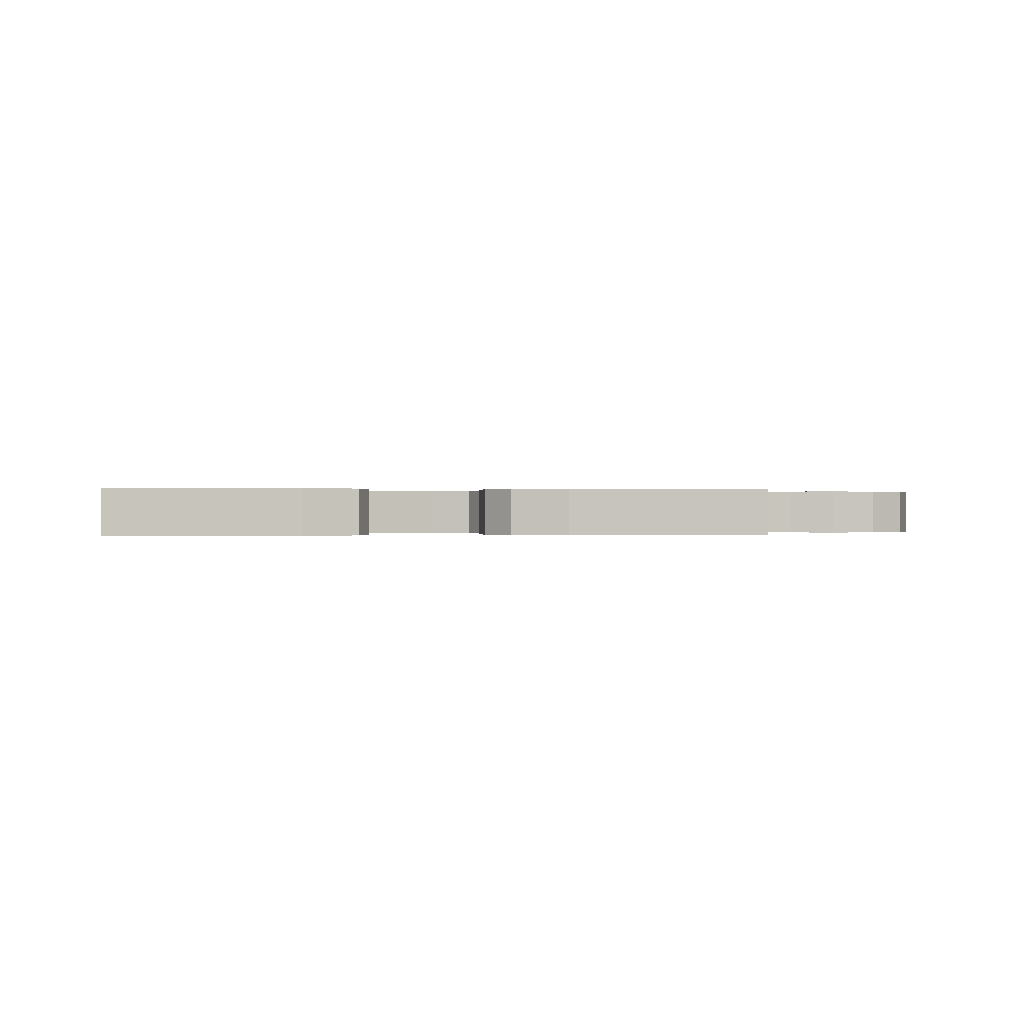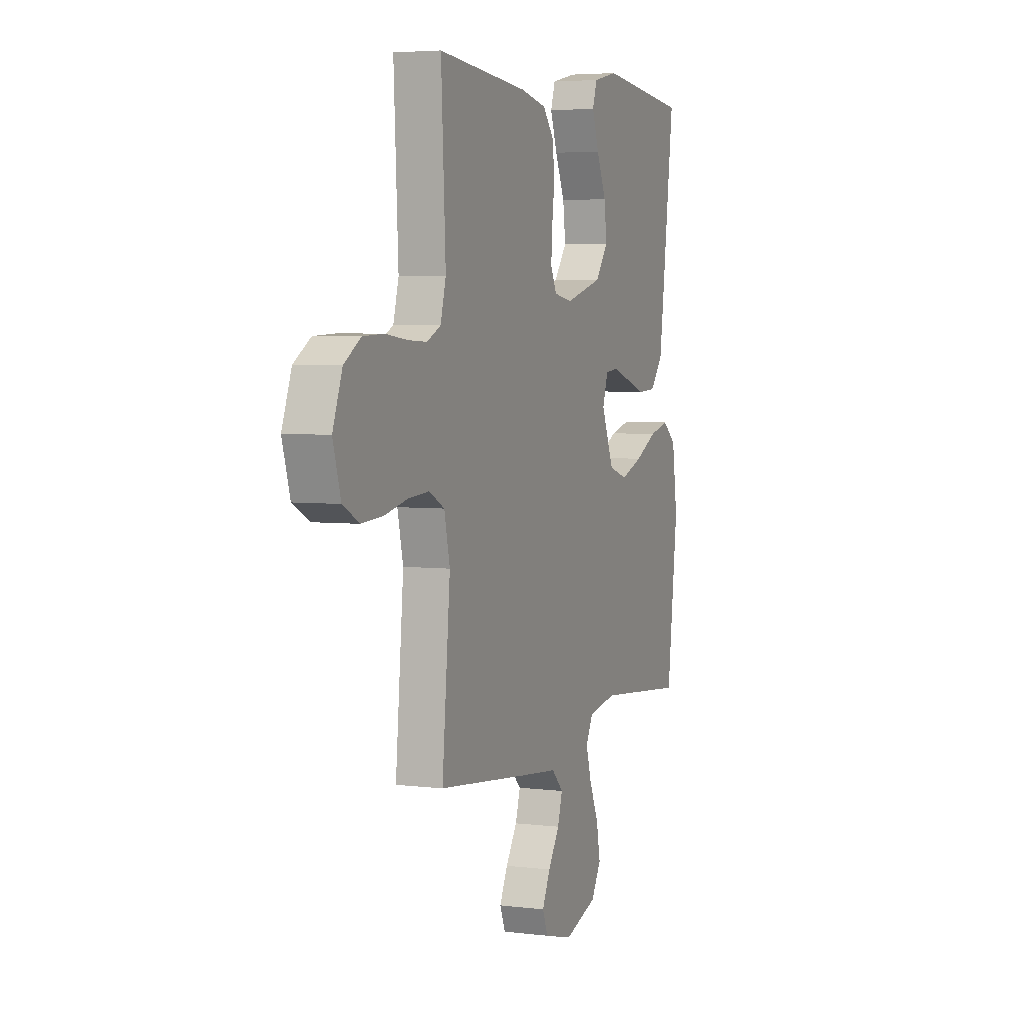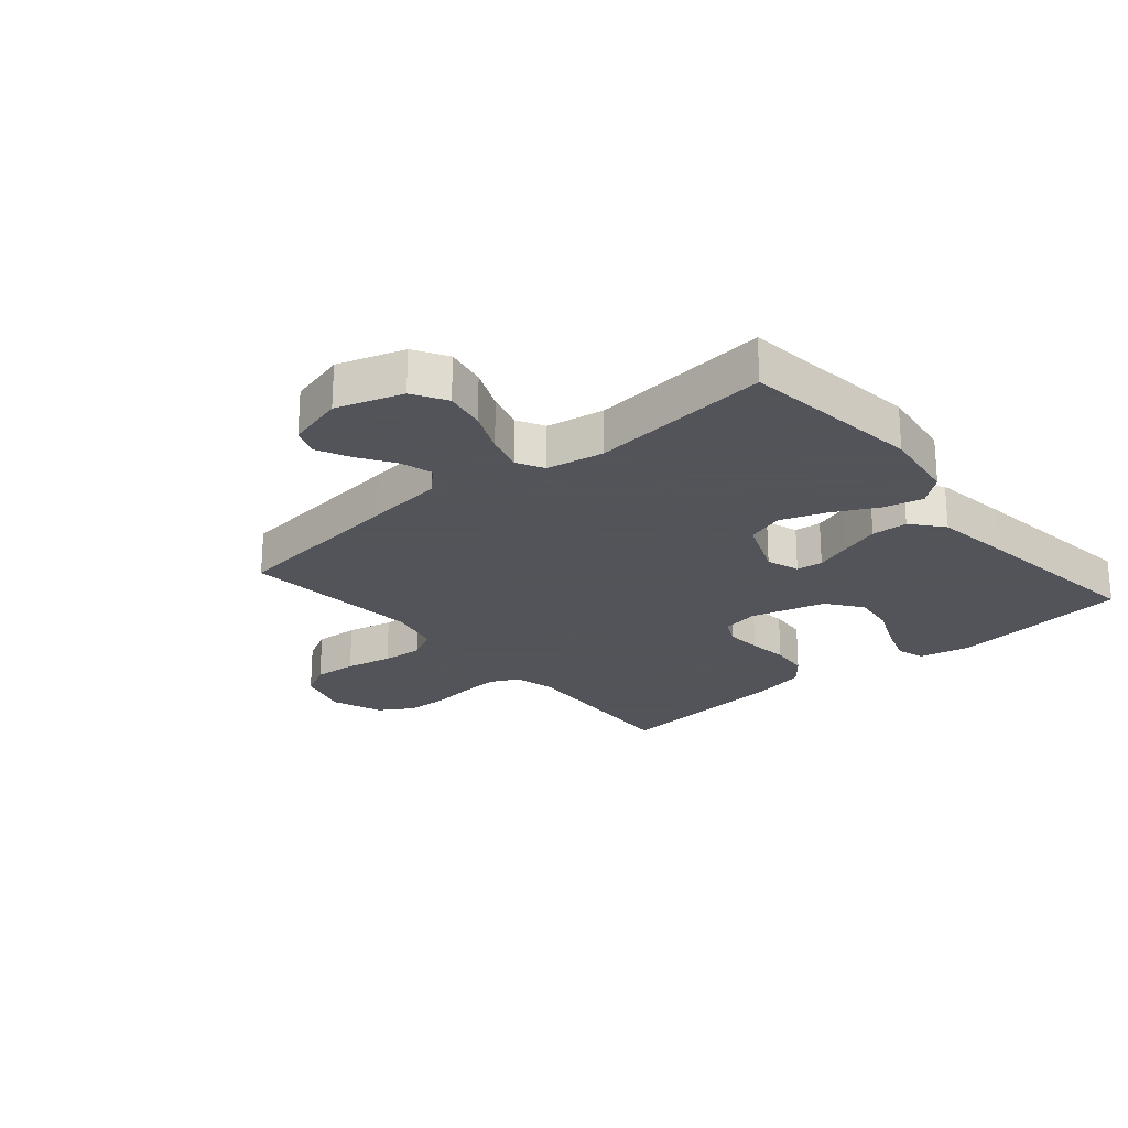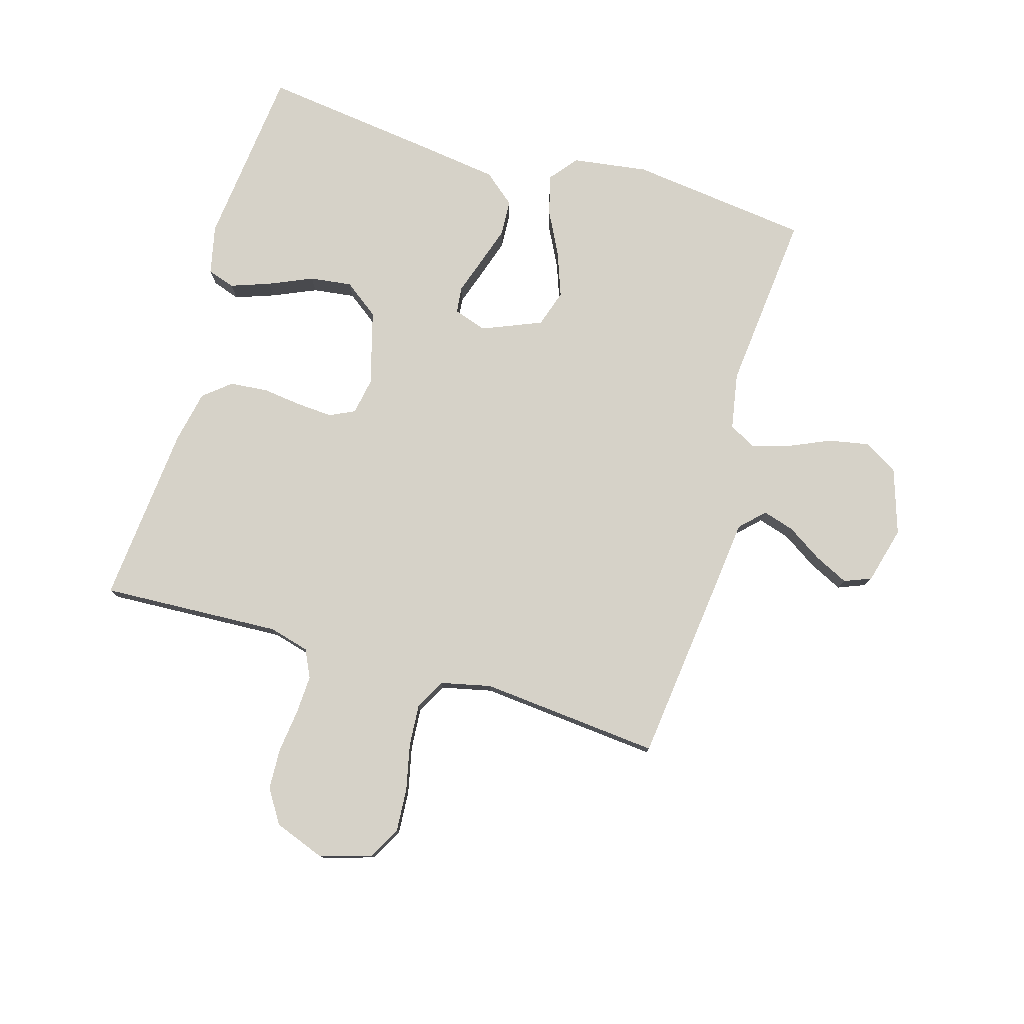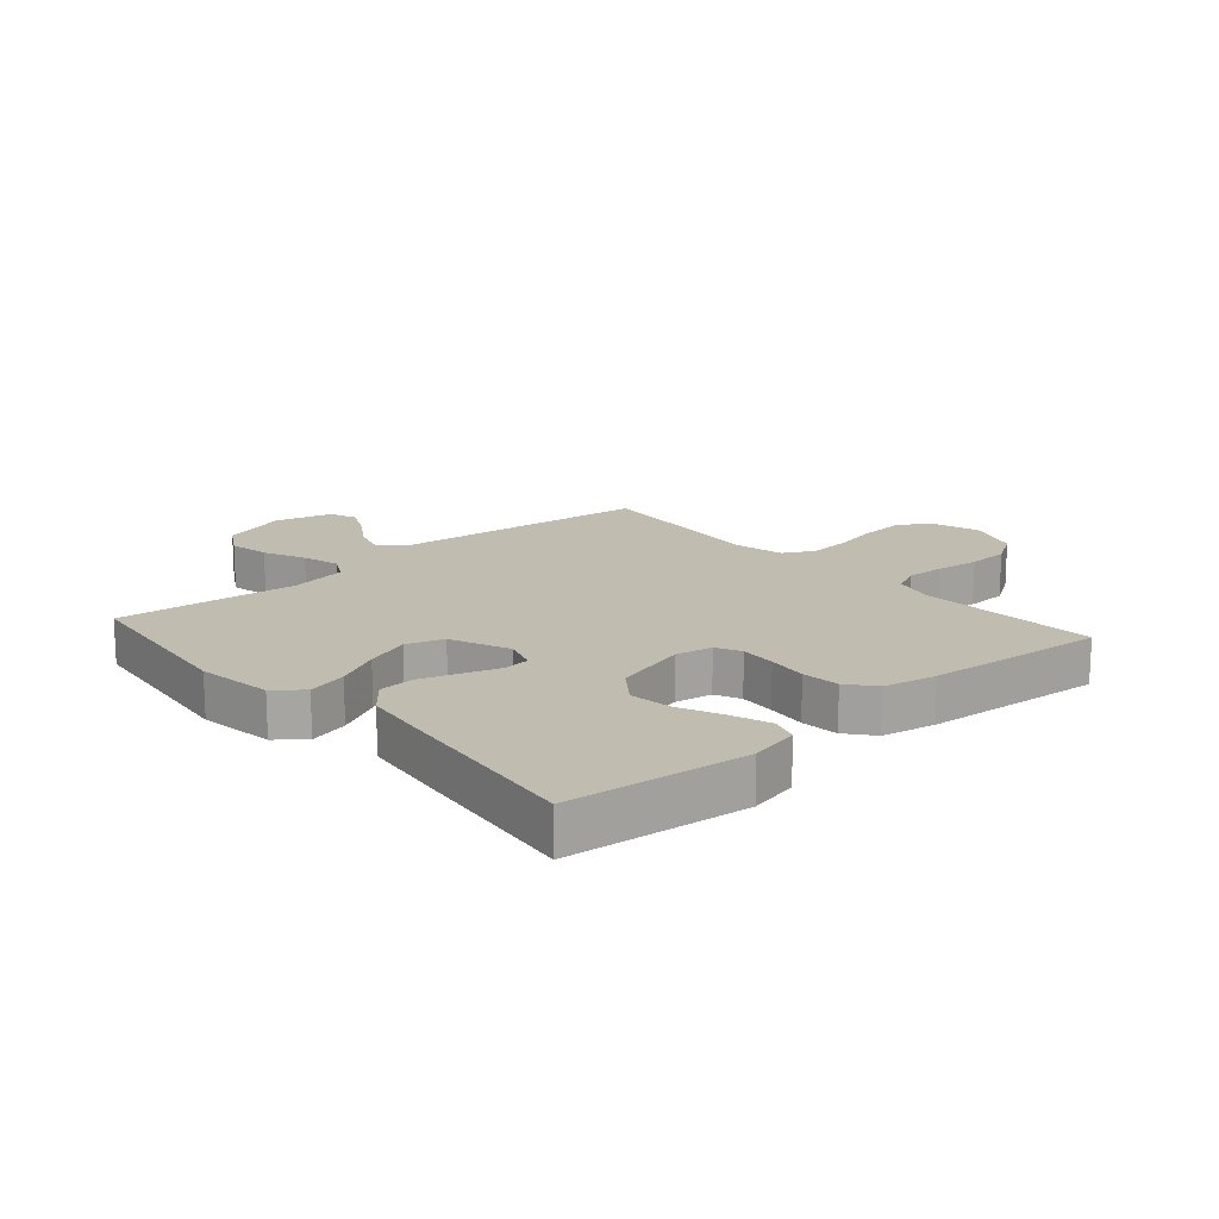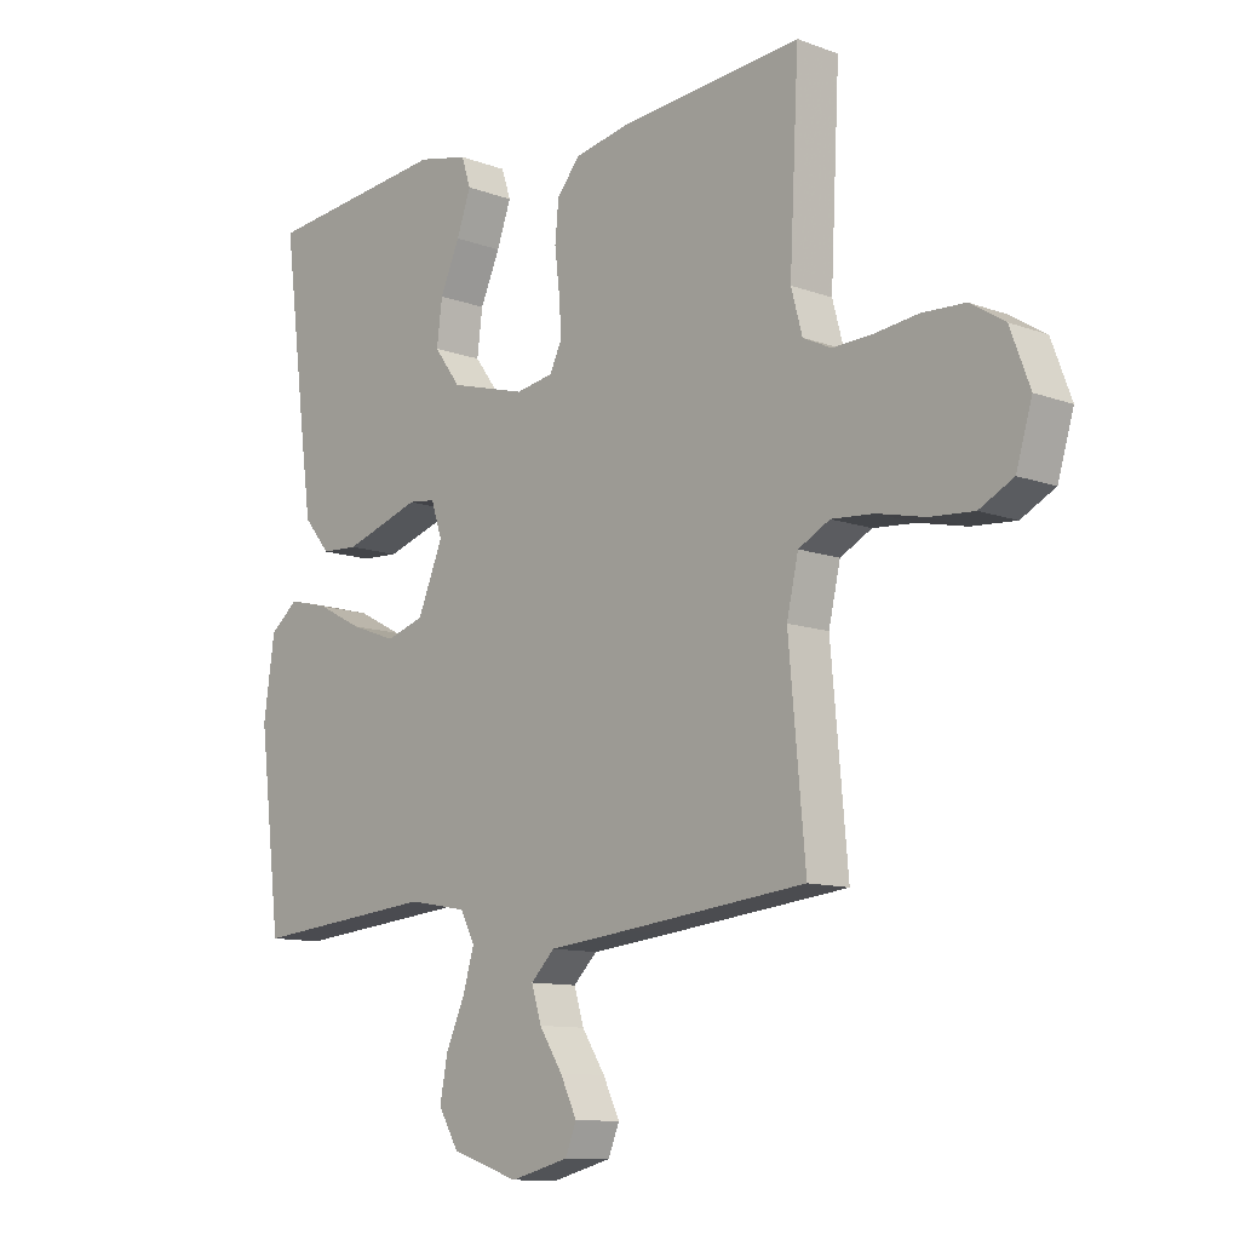
<metadata>
{"format":"obj","ext":"obj","renderer":"f3d","projection":"perspective","resolution":1024,"background":"white","views":[{"elev":0.0,"azim":-3.7,"up":"+Y"},{"elev":4.5,"azim":111.6,"up":"+Z"},{"elev":-23.9,"azim":-139.5,"up":"+Y"},{"elev":78.3,"azim":106.4,"up":"+Y"},{"elev":16.5,"azim":-41.2,"up":"+Y"},{"elev":-10.8,"azim":47.3,"up":"+Z"}]}
</metadata>
<code>
v -0.5 0.07 -0.5
v -0.536 0.07 -0.2
v -0.518 0.07 -0.074
v -0.472 0.07 -0.037
v -0.406 0.07 -0.054
v -0.332 0.07 -0.092
v -0.258 0.07 -0.119
v -0.196 0.07 -0.099
v -0.155 0.07 0
v -0.173 0.07 0.055
v -0.217 0.07 0.06
v -0.277 0.07 0.04
v -0.342 0.07 0.019
v -0.402 0.07 0.022
v -0.445 0.07 0.074
v -0.462 0.07 0.2
v -0.5 0.07 0.5
v -0.2 0.07 0.532
v -0.118 0.07 0.514
v -0.103 0.07 0.468
v -0.126 0.07 0.403
v -0.158 0.07 0.33
v -0.167 0.07 0.26
v -0.124 0.07 0.202
v 0 0.07 0.168
v 0.061 0.07 0.179
v 0.081 0.07 0.221
v 0.077 0.07 0.281
v 0.069 0.07 0.347
v 0.075 0.07 0.41
v 0.112 0.07 0.455
v 0.2 0.07 0.473
v 0.5 0.07 0.5
v 0.485 0.07 0.2
v 0.503 0.07 0.133
v 0.549 0.07 0.111
v 0.613 0.07 0.114
v 0.685 0.07 0.123
v 0.754 0.07 0.12
v 0.81 0.07 0.085
v 0.842 0.07 0
v 0.816 0.07 -0.087
v 0.761 0.07 -0.116
v 0.689 0.07 -0.111
v 0.612 0.07 -0.094
v 0.543 0.07 -0.089
v 0.492 0.07 -0.116
v 0.473 0.07 -0.2
v 0.5 0.07 -0.5
v 0.2 0.07 -0.534
v 0.071 0.07 -0.548
v 0.032 0.07 -0.587
v 0.048 0.07 -0.64
v 0.086 0.07 -0.699
v 0.113 0.07 -0.755
v 0.095 0.07 -0.8
v 0 0.07 -0.825
v -0.11 0.07 -0.789
v -0.143 0.07 -0.733
v -0.13 0.07 -0.665
v -0.099 0.07 -0.595
v -0.081 0.07 -0.533
v -0.105 0.07 -0.488
v -0.2 0.07 -0.471
v -0.5 0 -0.5
v -0.536 0 -0.2
v -0.518 0 -0.074
v -0.472 0 -0.037
v -0.406 0 -0.054
v -0.332 0 -0.092
v -0.258 0 -0.119
v -0.196 0 -0.099
v -0.155 0 0
v -0.173 0 0.055
v -0.217 0 0.06
v -0.277 0 0.04
v -0.342 0 0.019
v -0.402 0 0.022
v -0.445 0 0.074
v -0.462 0 0.2
v -0.5 0 0.5
v -0.2 0 0.532
v -0.118 0 0.514
v -0.103 0 0.468
v -0.126 0 0.403
v -0.158 0 0.33
v -0.167 0 0.26
v -0.124 0 0.202
v 0 0 0.168
v 0.061 0 0.179
v 0.081 0 0.221
v 0.077 0 0.281
v 0.069 0 0.347
v 0.075 0 0.41
v 0.112 0 0.455
v 0.2 0 0.473
v 0.5 0 0.5
v 0.485 0 0.2
v 0.503 0 0.133
v 0.549 0 0.111
v 0.613 0 0.114
v 0.685 0 0.123
v 0.754 0 0.12
v 0.81 0 0.085
v 0.842 0 0
v 0.816 0 -0.087
v 0.761 0 -0.116
v 0.689 0 -0.111
v 0.612 0 -0.094
v 0.543 0 -0.089
v 0.492 0 -0.116
v 0.473 0 -0.2
v 0.5 0 -0.5
v 0.2 0 -0.534
v 0.071 0 -0.548
v 0.032 0 -0.587
v 0.048 0 -0.64
v 0.086 0 -0.699
v 0.113 0 -0.755
v 0.095 0 -0.8
v 0 0 -0.825
v -0.11 0 -0.789
v -0.143 0 -0.733
v -0.13 0 -0.665
v -0.099 0 -0.595
v -0.081 0 -0.533
v -0.105 0 -0.488
v -0.2 0 -0.471
f 59 60 61
f 58 59 61
f 57 58 61
f 56 57 61
f 55 56 61
f 54 55 61
f 53 54 61
f 52 53 61 62
f 51 52 62 63
f 50 51 63
f 49 50 63
f 48 49 63
f 43 44 45
f 42 43 45
f 41 42 45
f 40 41 45
f 39 40 45
f 38 39 45
f 37 38 45
f 36 37 45 46
f 35 36 46 47
f 32 33 34
f 31 32 34
f 30 31 34
f 29 30 34
f 28 29 34
f 35 47 48
f 34 35 48
f 28 34 48
f 27 28 48
f 20 21 22
f 19 20 22
f 18 19 22
f 17 18 22
f 16 17 22
f 15 16 22
f 14 15 22
f 13 14 22
f 13 22 23
f 12 13 23
f 11 12 23
f 10 11 23 24
f 4 5 6
f 3 4 6
f 2 3 6
f 1 2 6
f 64 1 6
f 64 6 7
f 48 63 64
f 27 48 64
f 26 27 64
f 25 26 64
f 9 10 24 25
f 8 9 25 64
f 7 8 64
f 125 124 123
f 125 123 122
f 125 122 121
f 125 121 120
f 125 120 119
f 125 119 118
f 125 118 117
f 126 125 117 116
f 127 126 116 115
f 127 115 114
f 127 114 113
f 127 113 112
f 109 108 107
f 109 107 106
f 109 106 105
f 109 105 104
f 109 104 103
f 109 103 102
f 109 102 101
f 110 109 101 100
f 111 110 100 99
f 98 97 96
f 98 96 95
f 98 95 94
f 98 94 93
f 98 93 92
f 112 111 99
f 112 99 98
f 112 98 92
f 112 92 91
f 86 85 84
f 86 84 83
f 86 83 82
f 86 82 81
f 86 81 80
f 86 80 79
f 86 79 78
f 86 78 77
f 87 86 77
f 87 77 76
f 87 76 75
f 88 87 75 74
f 70 69 68
f 70 68 67
f 70 67 66
f 70 66 65
f 70 65 128
f 71 70 128
f 128 127 112
f 128 112 91
f 128 91 90
f 128 90 89
f 89 88 74 73
f 128 89 73 72
f 128 72 71
f 1 65 66 2
f 2 66 67 3
f 3 67 68 4
f 4 68 69 5
f 5 69 70 6
f 6 70 71 7
f 7 71 72 8
f 8 72 73 9
f 9 73 74 10
f 10 74 75 11
f 11 75 76 12
f 12 76 77 13
f 13 77 78 14
f 14 78 79 15
f 15 79 80 16
f 16 80 81 17
f 17 81 82 18
f 18 82 83 19
f 19 83 84 20
f 20 84 85 21
f 21 85 86 22
f 22 86 87 23
f 23 87 88 24
f 24 88 89 25
f 25 89 90 26
f 26 90 91 27
f 27 91 92 28
f 28 92 93 29
f 29 93 94 30
f 30 94 95 31
f 31 95 96 32
f 32 96 97 33
f 33 97 98 34
f 34 98 99 35
f 35 99 100 36
f 36 100 101 37
f 37 101 102 38
f 38 102 103 39
f 39 103 104 40
f 40 104 105 41
f 41 105 106 42
f 42 106 107 43
f 43 107 108 44
f 44 108 109 45
f 45 109 110 46
f 46 110 111 47
f 47 111 112 48
f 48 112 113 49
f 49 113 114 50
f 50 114 115 51
f 51 115 116 52
f 52 116 117 53
f 53 117 118 54
f 54 118 119 55
f 55 119 120 56
f 56 120 121 57
f 57 121 122 58
f 58 122 123 59
f 59 123 124 60
f 60 124 125 61
f 61 125 126 62
f 62 126 127 63
f 63 127 128 64
f 64 128 65 1

</code>
